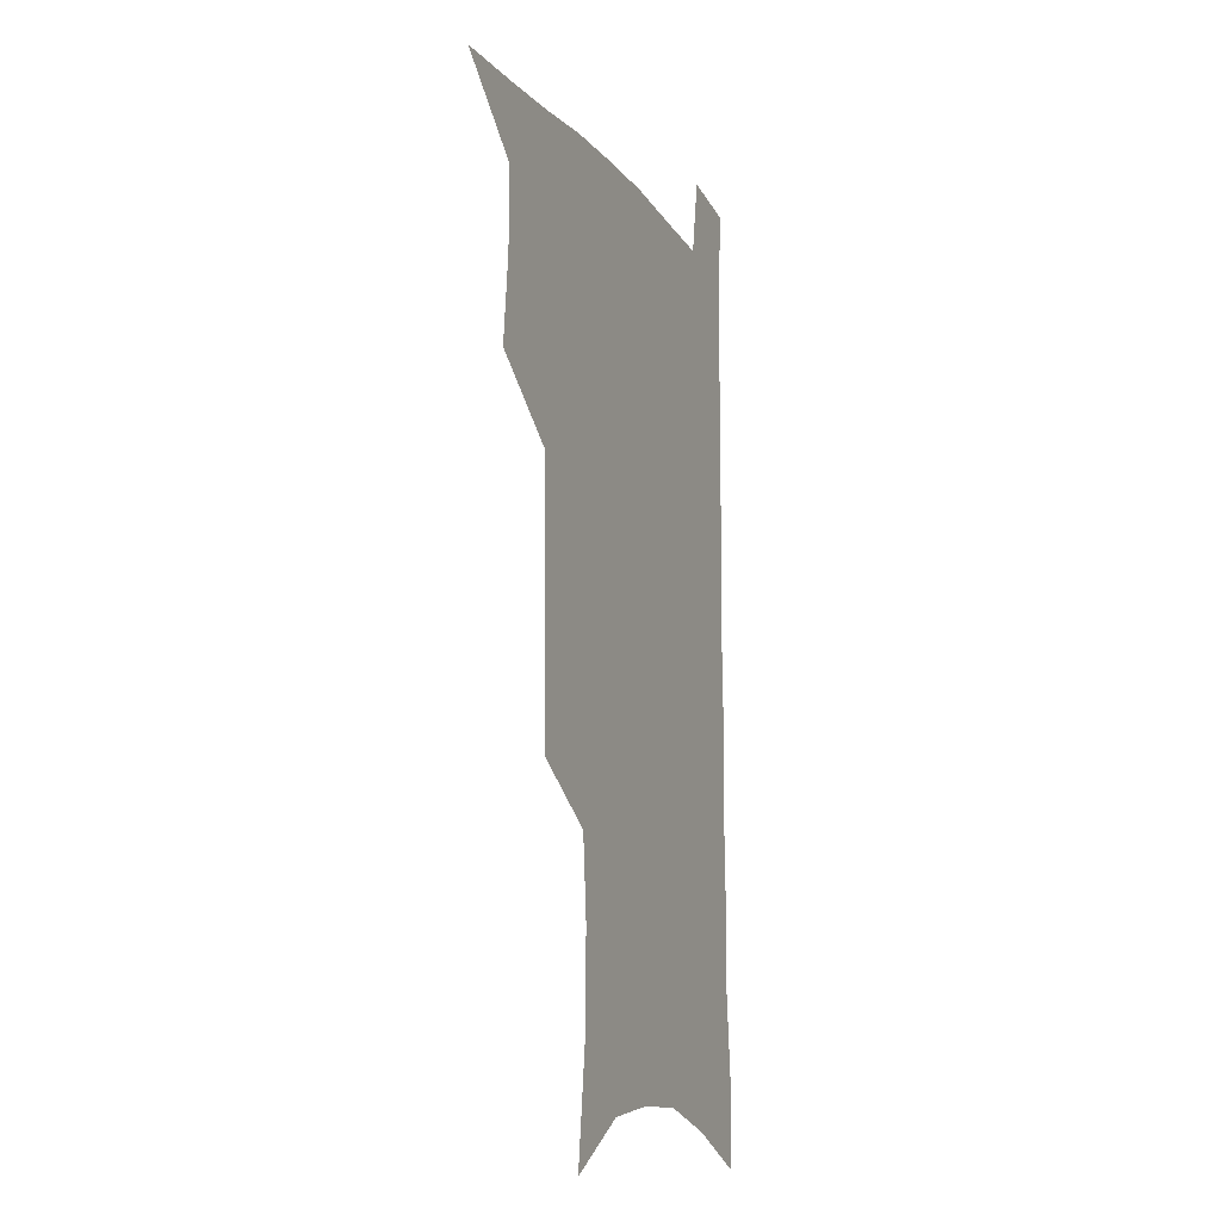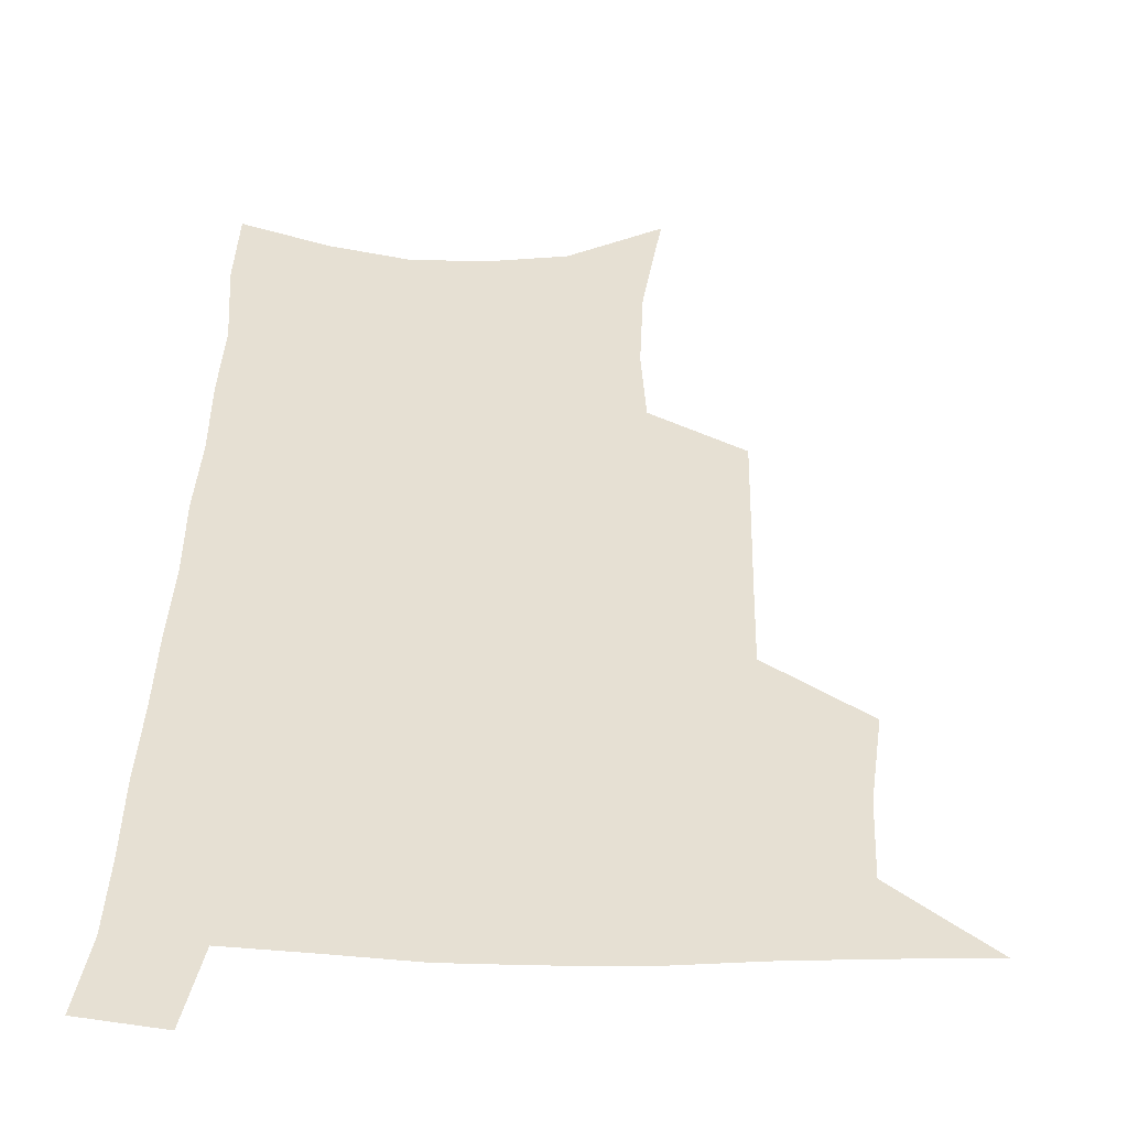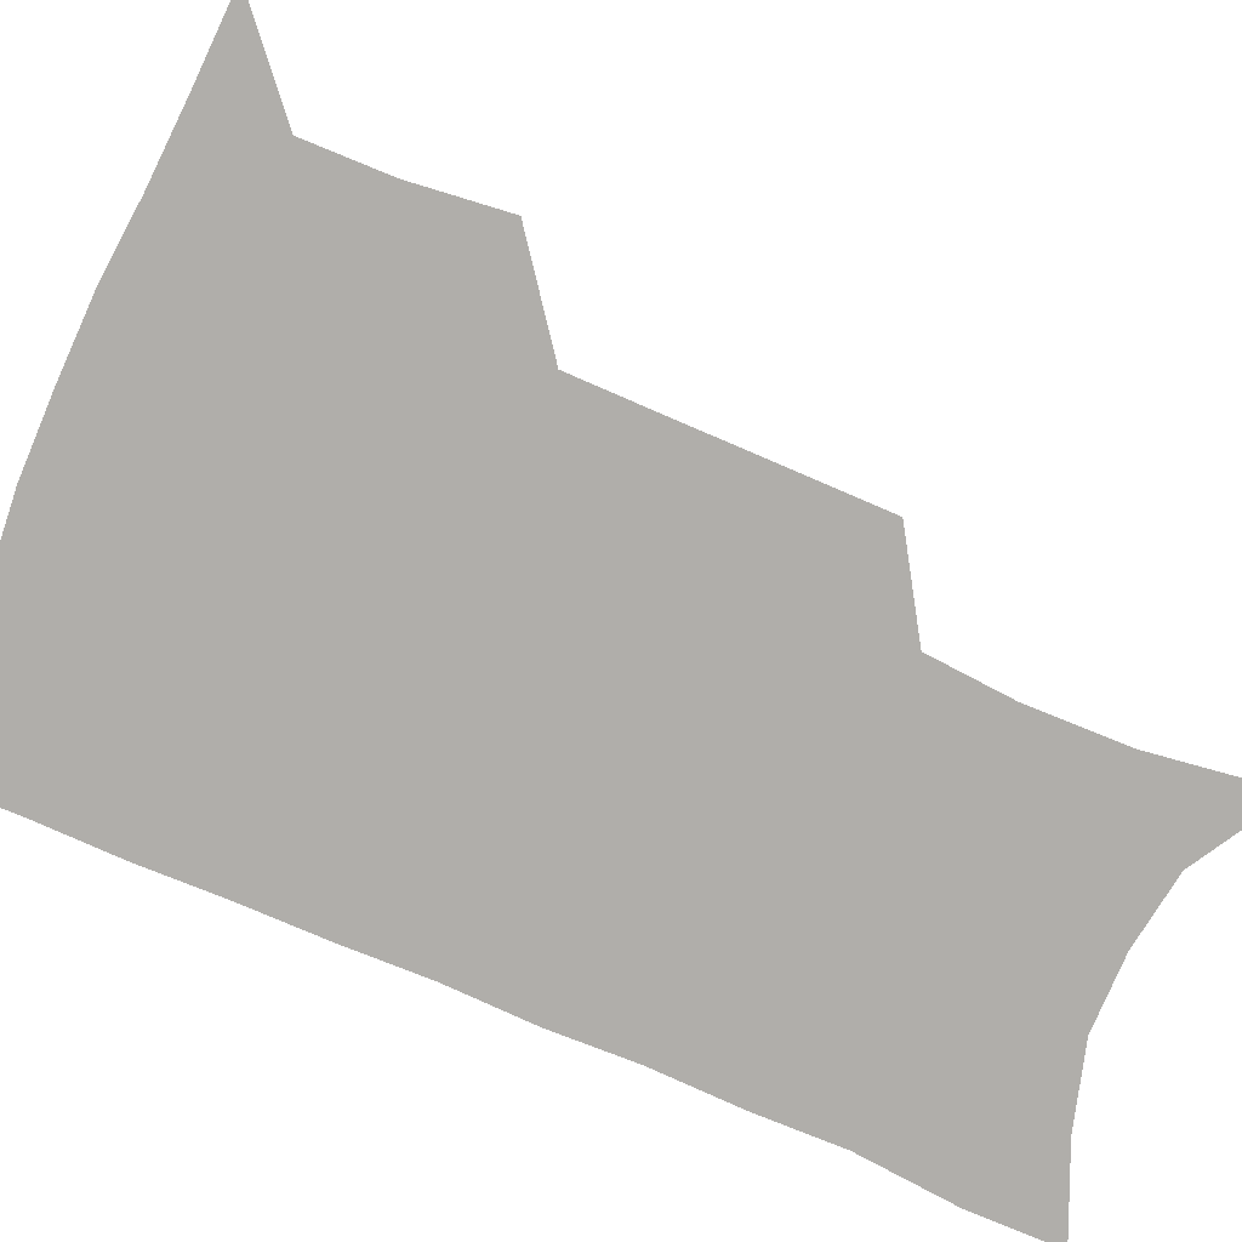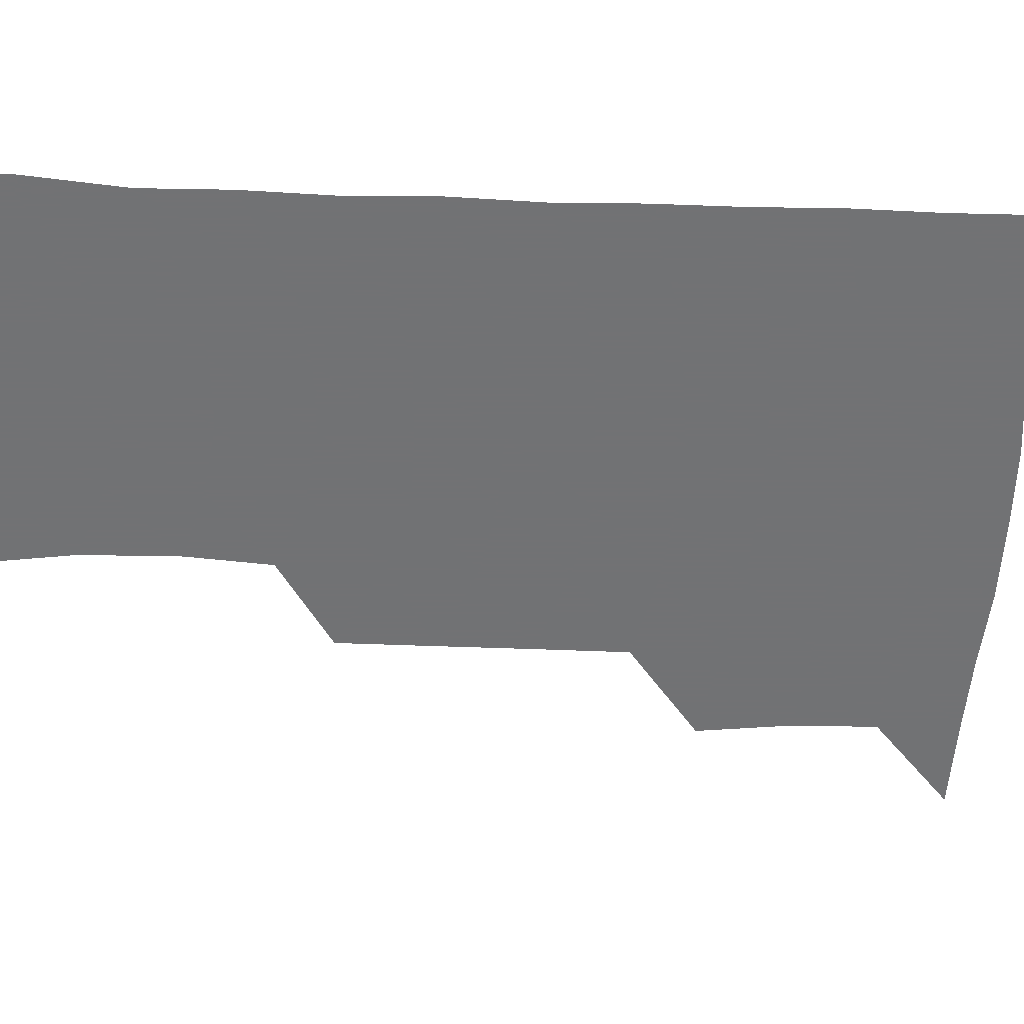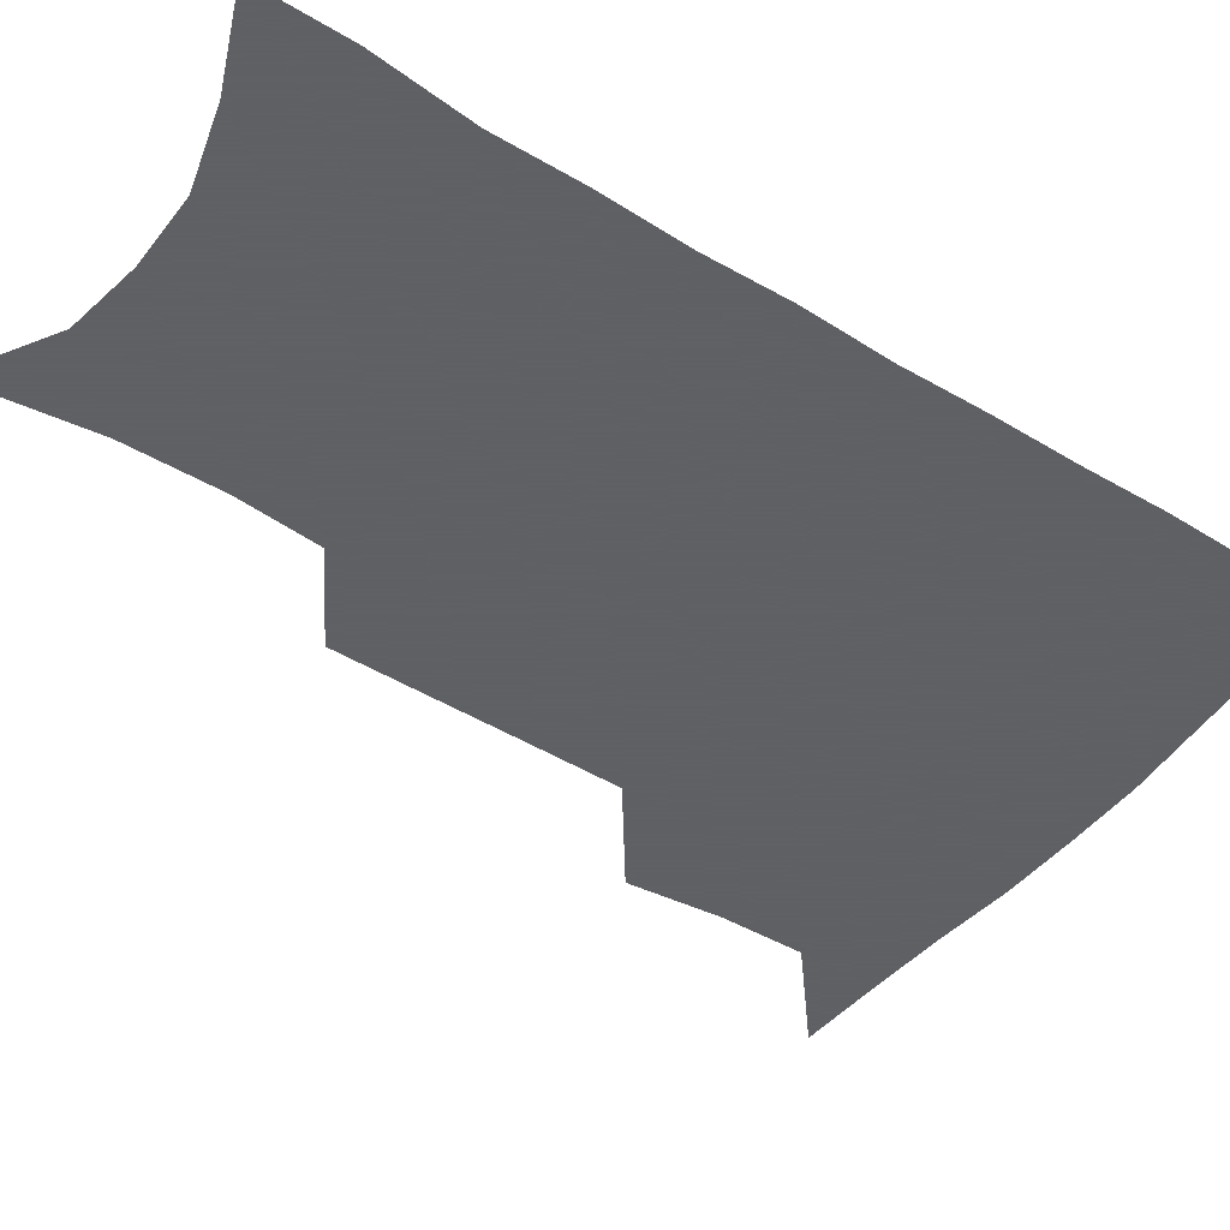
<metadata>
{"format":"obj","ext":"obj","renderer":"f3d","projection":"perspective","resolution":1024,"background":"white","views":[{"elev":-12.5,"azim":-68.0,"up":"+Y"},{"elev":38.5,"azim":-178.0,"up":"+Z"},{"elev":-77.7,"azim":-112.8,"up":"+Z"},{"elev":-55.6,"azim":88.3,"up":"+Z"},{"elev":-45.3,"azim":55.2,"up":"+Z"}]}
</metadata>
<code>
v 481.3 534.7 0
v 510.2 443.4 0
v 513.6 476.9 0
v 513.9 507 0
v 513.7 536.1 0
v 545.3 316.8 0
v 544.9 351.5 0
v 544.7 385.4 0
v 544.3 418.4 0
v 545 450.5 0
v 546.8 481.2 0
v 545.5 509.3 0
v 543.4 537.9 0
v 574 185.3 0
v 579.8 231.1 0
v 580.2 266.5 0
v 577.5 297 0
v 578.3 334.3 0
v 577.4 365.9 0
v 576.7 396.7 0
v 576.4 426.7 0
v 576.3 455.6 0
v 576.4 483.7 0
v 575.6 510.7 0
v 572.2 540.7 0
v 606.4 204.5 0
v 607.4 241.8 0
v 606.4 274.3 0
v 605.5 308.1 0
v 605.5 342.8 0
v 604.3 371.3 0
v 604.6 403 0
v 604 430.3 0
v 603.8 457.7 0
v 603.8 485 0
v 603.2 511.8 0
v 601.2 541.4 0
v 633.5 208.7 0
v 633.1 246 0
v 632.1 278.8 0
v 631.2 311.9 0
v 630.6 343.4 0
v 630.1 372.9 0
v 630.1 402.4 0
v 630 431.8 0
v 630.2 458.7 0
v 630.6 485.2 0
v 630.9 511.8 0
v 629.9 541.5 0
v 660.5 208.7 0
v 659 244.3 0
v 657.7 277.8 0
v 656.5 310.8 0
v 655.6 342.7 0
v 655.5 372.4 0
v 655.9 400.9 0
v 656.2 429.5 0
v 656.8 457.1 0
v 657 485 0
v 658 511.7 0
v 659.4 539.3 0
v 689.6 200.8 0
v 686.5 238.1 0
v 684.7 272.1 0
v 683 305.5 0
v 682.3 336.9 0
v 683 366.2 0
v 683 396.2 0
v 683.4 425.4 0
v 684.1 454 0
v 684.2 482.7 0
v 685.4 510.2 0
v 687.4 537.4 0
v 692.4 566.9 0
v 721.8 187.2 0
v 721.7 220.3 0
v 718 256.7 0
v 718.4 288 0
v 717.2 320.6 0
v 718 351.1 0
v 716.8 383.4 0
v 717.4 414.1 0
v 717.1 445.2 0
v 717.6 475.5 0
v 716.9 505.8 0
v 717 535 0
v 720.5 562.8 0
f 4 5 1
f 9 10 2
f 2 10 3
f 10 11 3
f 3 11 4
f 11 12 4
f 4 12 5
f 12 13 5
f 17 18 6
f 6 18 7
f 18 19 7
f 7 19 8
f 19 20 8
f 8 20 9
f 20 21 9
f 9 21 10
f 21 22 10
f 10 22 11
f 22 23 11
f 11 23 12
f 23 24 12
f 12 24 13
f 24 25 13
f 14 26 15
f 26 27 15
f 15 27 16
f 27 28 16
f 16 28 17
f 28 29 17
f 17 29 18
f 29 30 18
f 18 30 19
f 30 31 19
f 19 31 20
f 31 32 20
f 20 32 21
f 32 33 21
f 21 33 22
f 33 34 22
f 22 34 23
f 34 35 23
f 23 35 24
f 35 36 24
f 24 36 25
f 36 37 25
f 26 38 27
f 38 39 27
f 27 39 28
f 39 40 28
f 28 40 29
f 40 41 29
f 29 41 30
f 41 42 30
f 30 42 31
f 42 43 31
f 31 43 32
f 43 44 32
f 32 44 33
f 44 45 33
f 33 45 34
f 45 46 34
f 34 46 35
f 46 47 35
f 35 47 36
f 47 48 36
f 36 48 37
f 48 49 37
f 38 50 39
f 50 51 39
f 39 51 40
f 51 52 40
f 40 52 41
f 52 53 41
f 41 53 42
f 53 54 42
f 42 54 43
f 54 55 43
f 43 55 44
f 55 56 44
f 44 56 45
f 56 57 45
f 45 57 46
f 57 58 46
f 46 58 47
f 58 59 47
f 47 59 48
f 59 60 48
f 48 60 49
f 60 61 49
f 50 62 51
f 62 63 51
f 51 63 52
f 63 64 52
f 52 64 53
f 64 65 53
f 53 65 54
f 65 66 54
f 54 66 55
f 66 67 55
f 55 67 56
f 67 68 56
f 56 68 57
f 68 69 57
f 57 69 58
f 69 70 58
f 58 70 59
f 70 71 59
f 59 71 60
f 71 72 60
f 60 72 61
f 72 73 61
f 62 75 63
f 75 76 63
f 63 76 64
f 76 77 64
f 64 77 65
f 77 78 65
f 65 78 66
f 78 79 66
f 66 79 67
f 79 80 67
f 67 80 68
f 80 81 68
f 68 81 69
f 81 82 69
f 69 82 70
f 82 83 70
f 70 83 71
f 83 84 71
f 71 84 72
f 84 85 72
f 72 85 73
f 85 86 73
f 73 86 74
f 86 87 74

</code>
